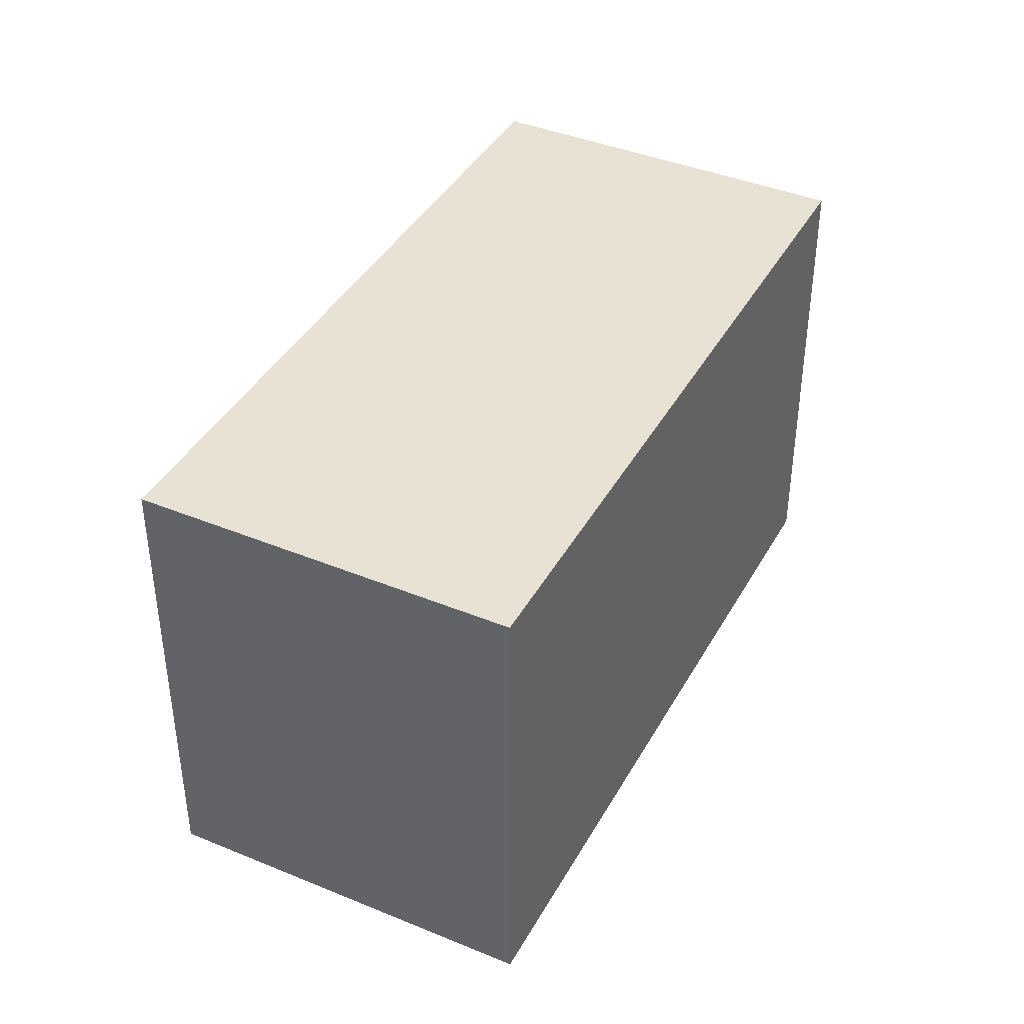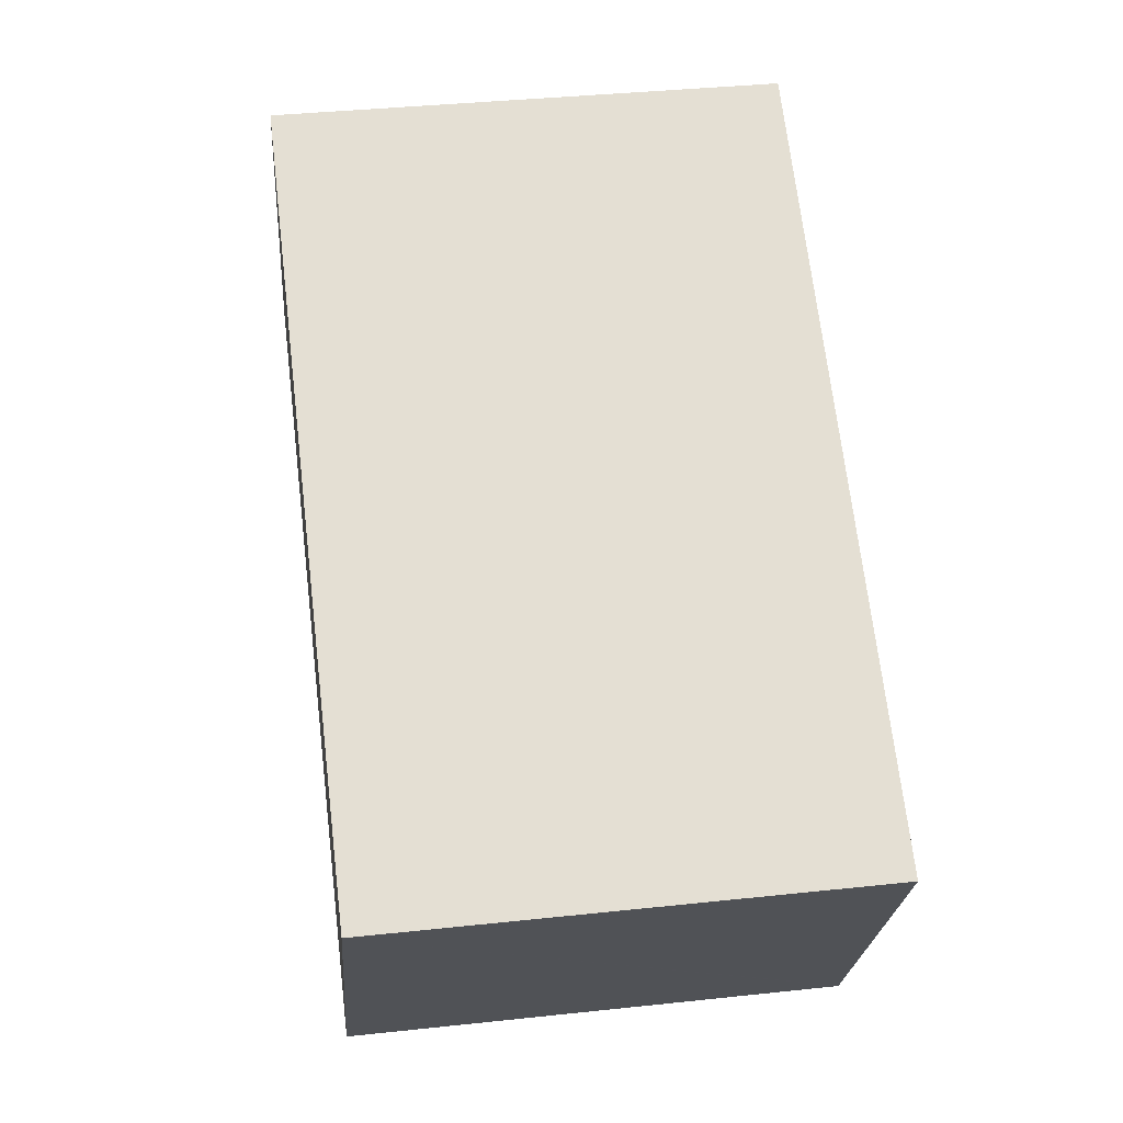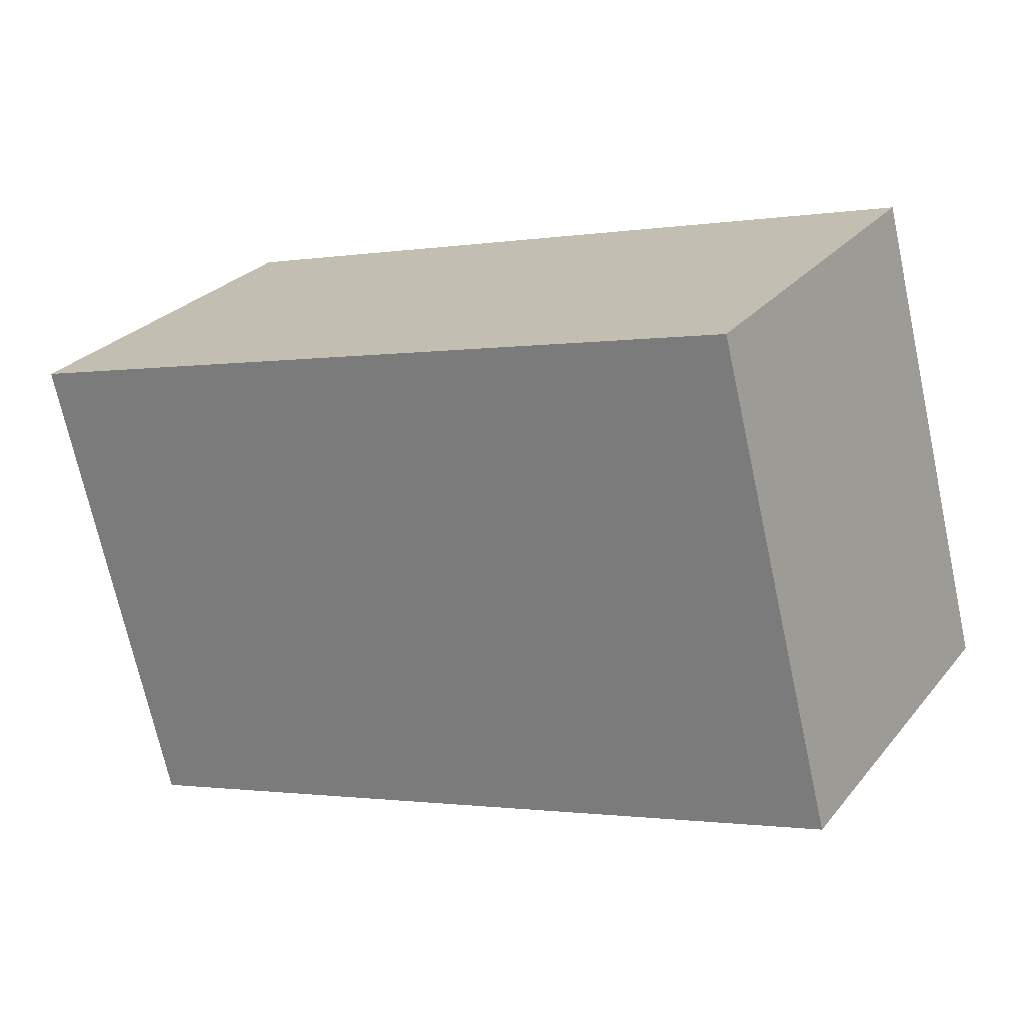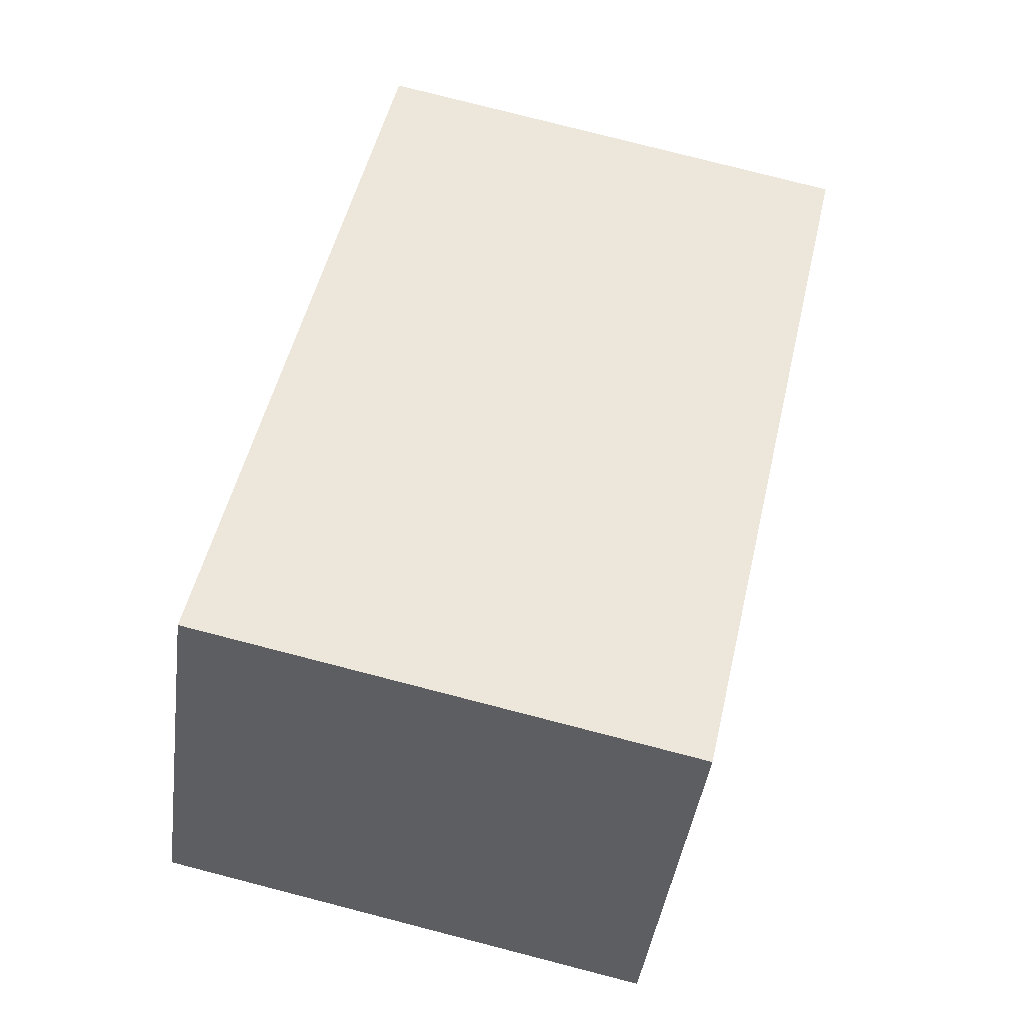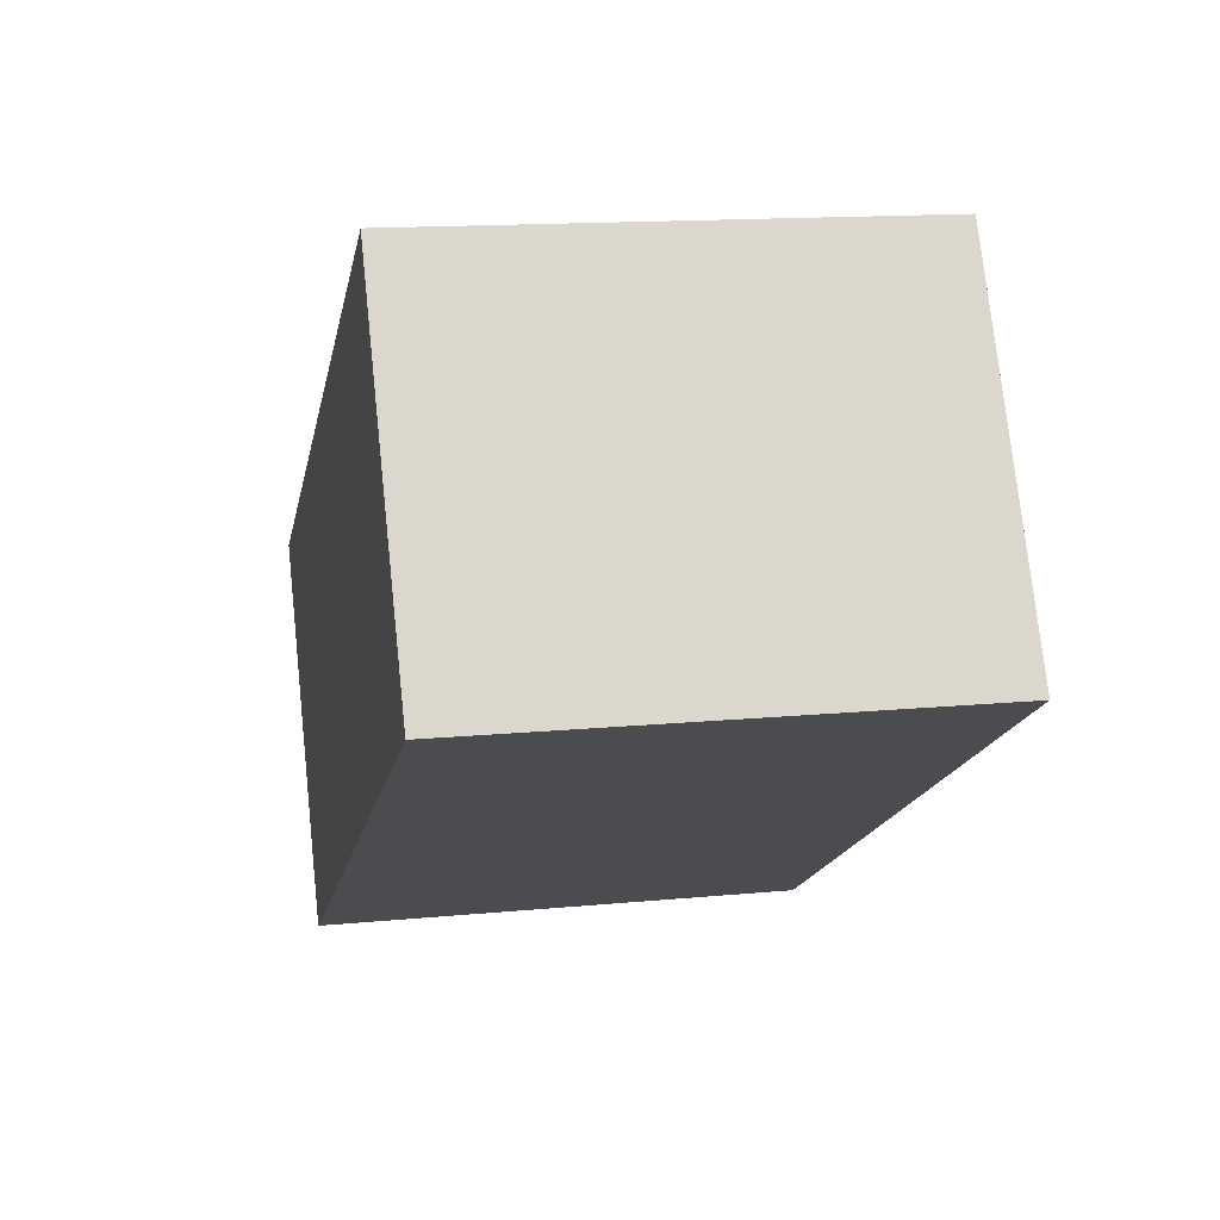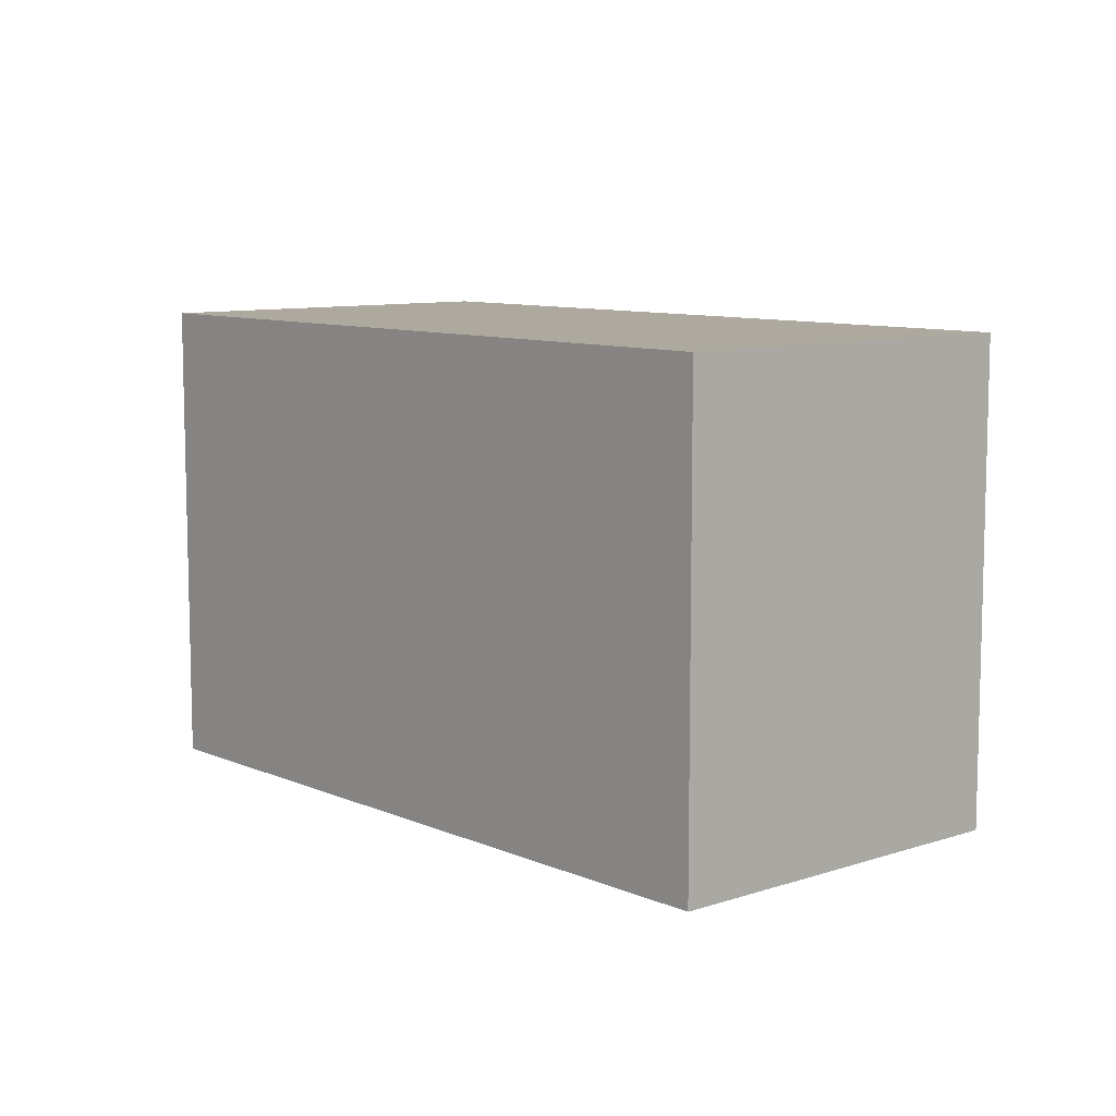
<metadata>
{"format":"obj","ext":"obj","renderer":"f3d","projection":"perspective","resolution":1024,"background":"white","views":[{"elev":40.7,"azim":-32.9,"up":"+Y"},{"elev":37.5,"azim":82.2,"up":"+Z"},{"elev":-71.1,"azim":12.3,"up":"+Z"},{"elev":79.0,"azim":-75.6,"up":"+Z"},{"elev":14.4,"azim":-102.0,"up":"+Z"},{"elev":9.1,"azim":79.0,"up":"+Y"}]}
</metadata>
<code>
v  0.027 13.37 0.045
v  8.258 13.37 -4.806
v  0 13.37 8.189e-16
v  12.22 13.37 -7.113
v  18.82 13.37 -10.96
v  3.72 13.37 6.352
v  18.84 13.37 -10.92
v  24.31 13.37 -1.587
v  10.72 13.37 6.352
v  5.505 13.37 9.399
v  5.505 -5.755e-16 9.399
v  24.31 9.718e-17 -1.587
v  10.72 -3.889e-16 6.352
v  18.82 6.709e-16 -10.96
v  18.84 6.687e-16 -10.92
v  12.22 4.355e-16 -7.113
v  0 0 0
v  8.258 2.943e-16 -4.806
v  0.027 -2.755e-18 0.045
v  3.72 -3.889e-16 6.352
g defaultobject
f 1 2 3
f 2 1 4
f 4 1 5
f 5 1 6
f 5 6 7
f 7 6 8
f 8 6 9
f 9 6 10
f 11 9 10
f 9 11 8
f 8 11 12
f 12 11 13
f 12 7 8
f 7 12 5
f 5 12 14
f 14 12 15
f 14 4 5
f 4 14 2
f 2 14 3
f 3 14 16
f 3 16 17
f 17 16 18
f 17 1 3
f 1 17 6
f 6 17 10
f 10 17 19
f 10 19 11
f 11 19 20
f 14 15 16
f 18 19 17
f 19 18 20
f 20 18 11
f 11 18 13
f 13 18 12
f 12 18 16
f 12 16 15

</code>
